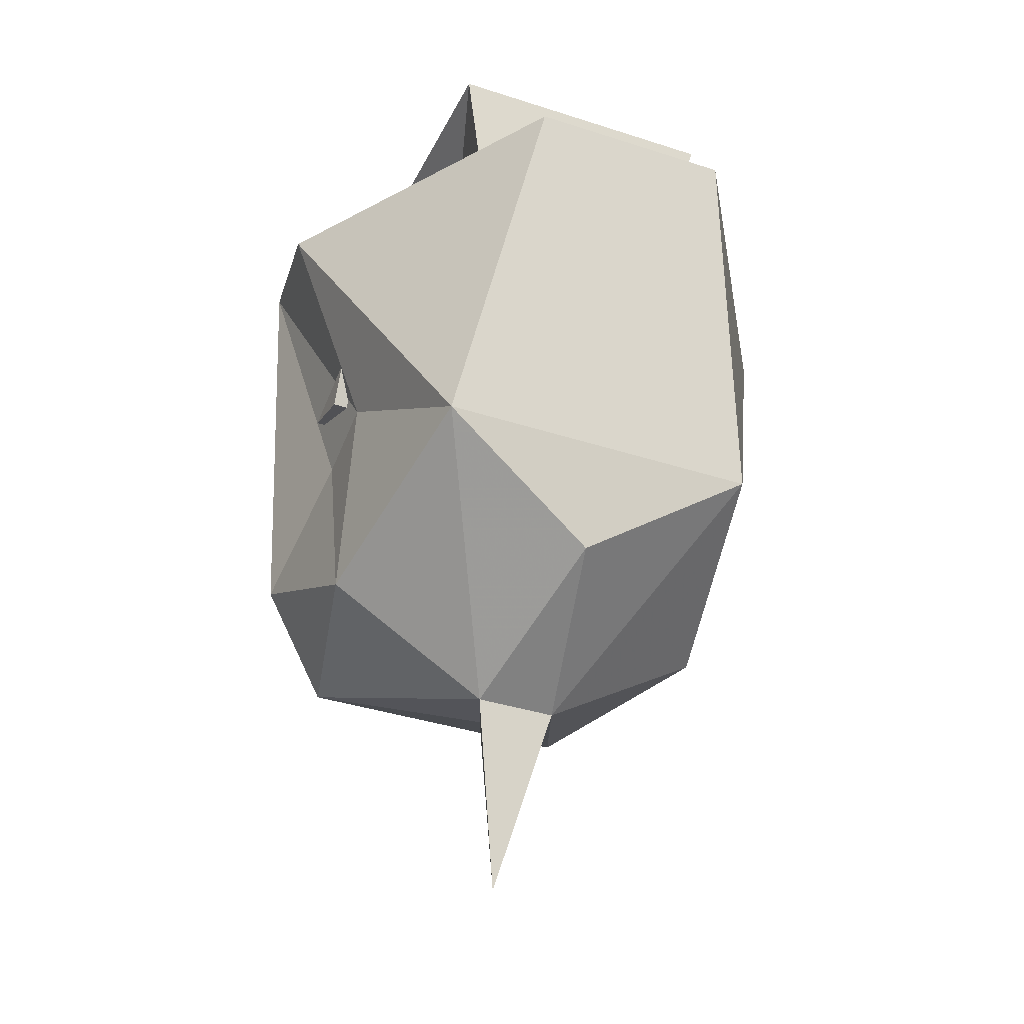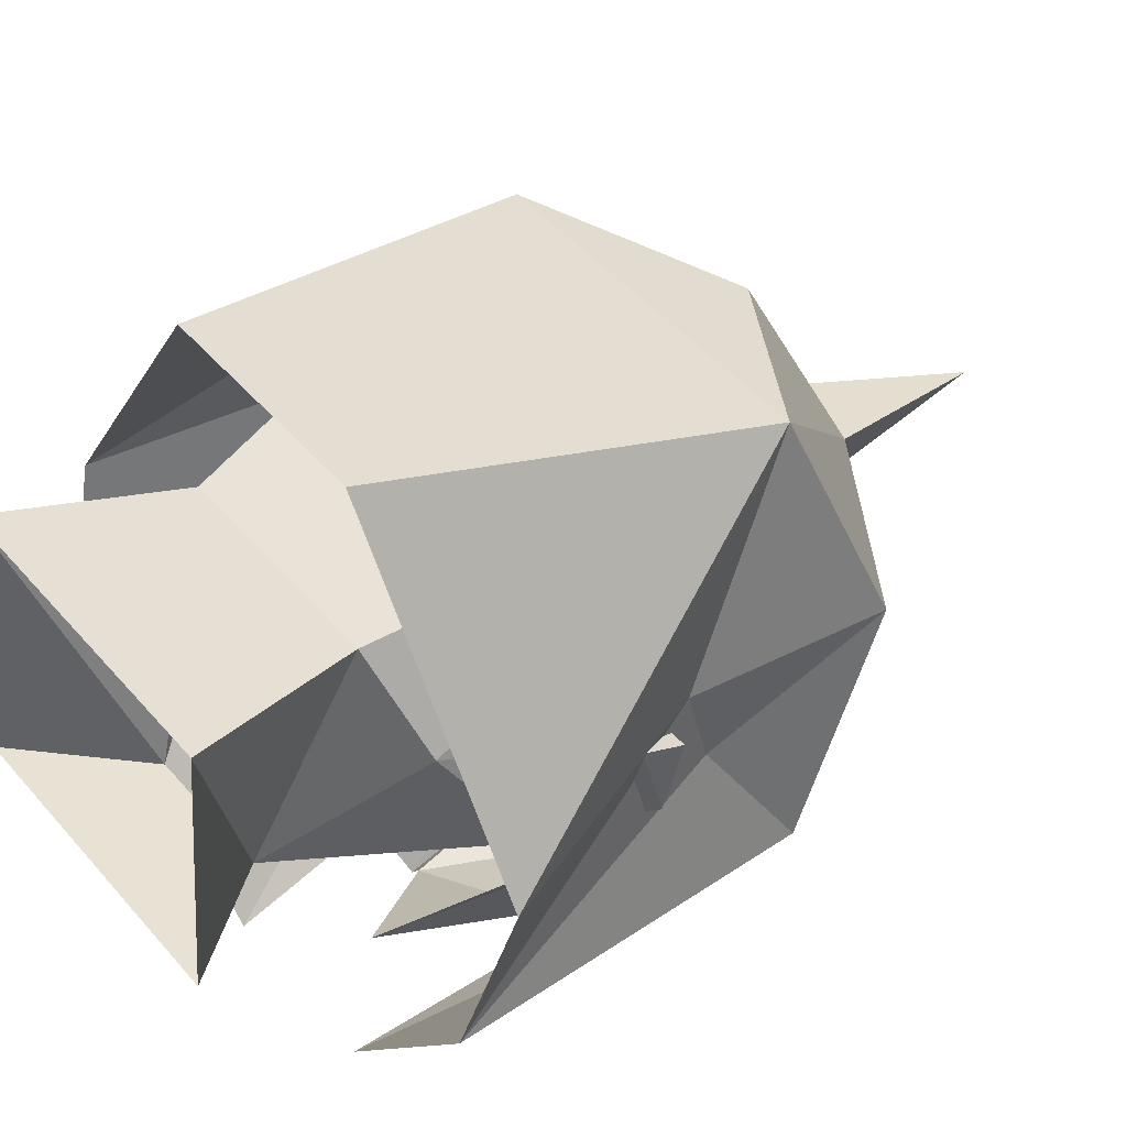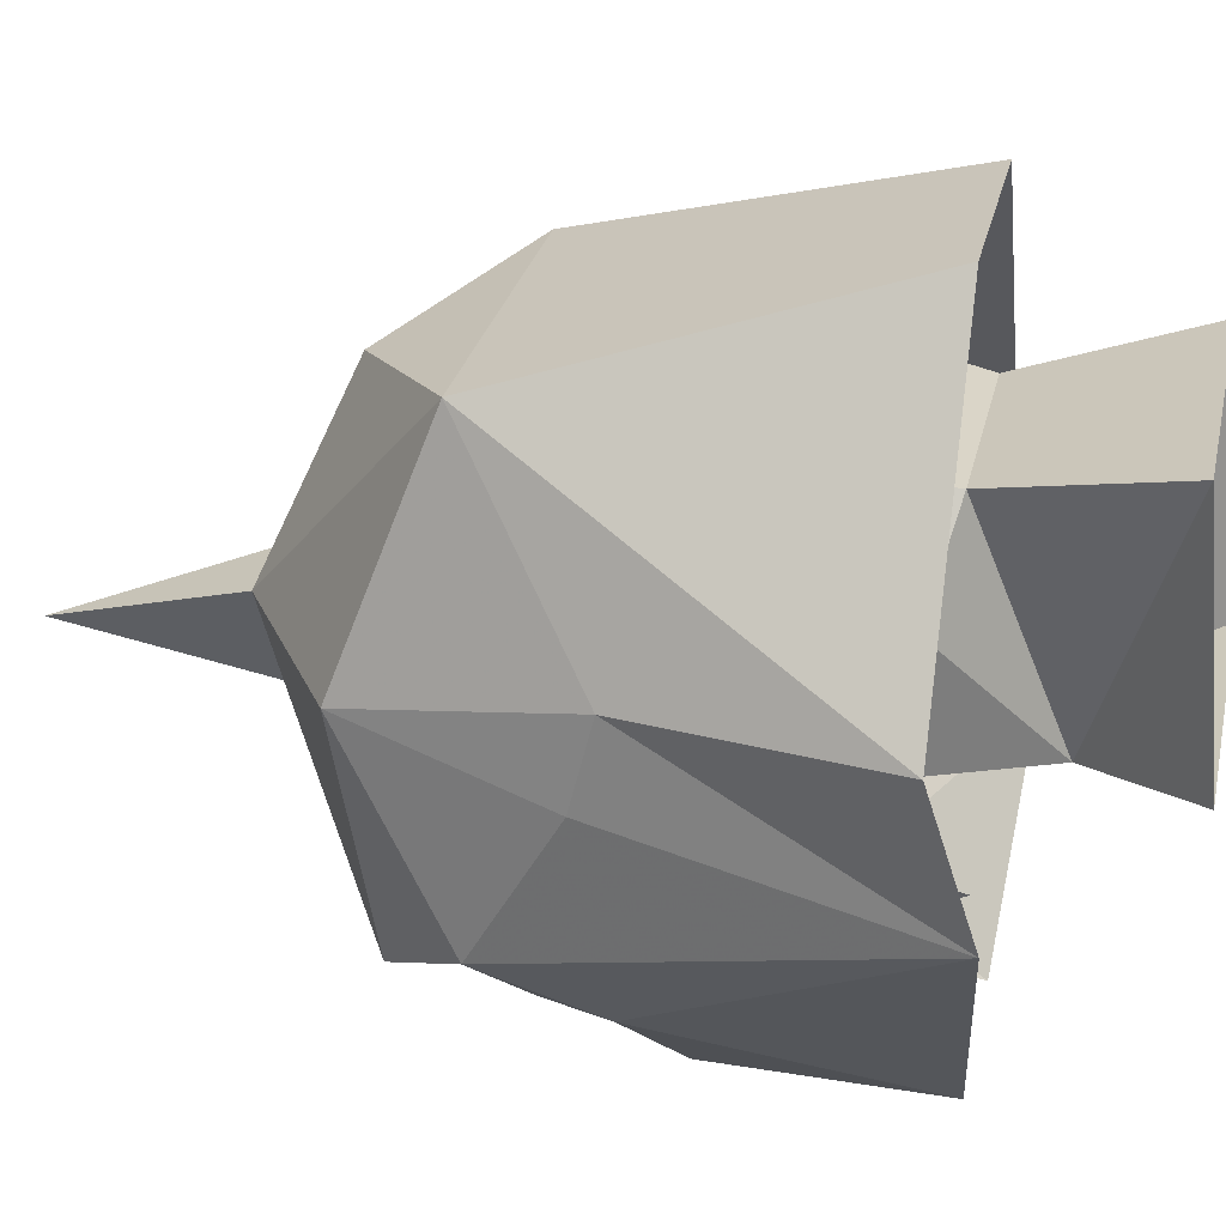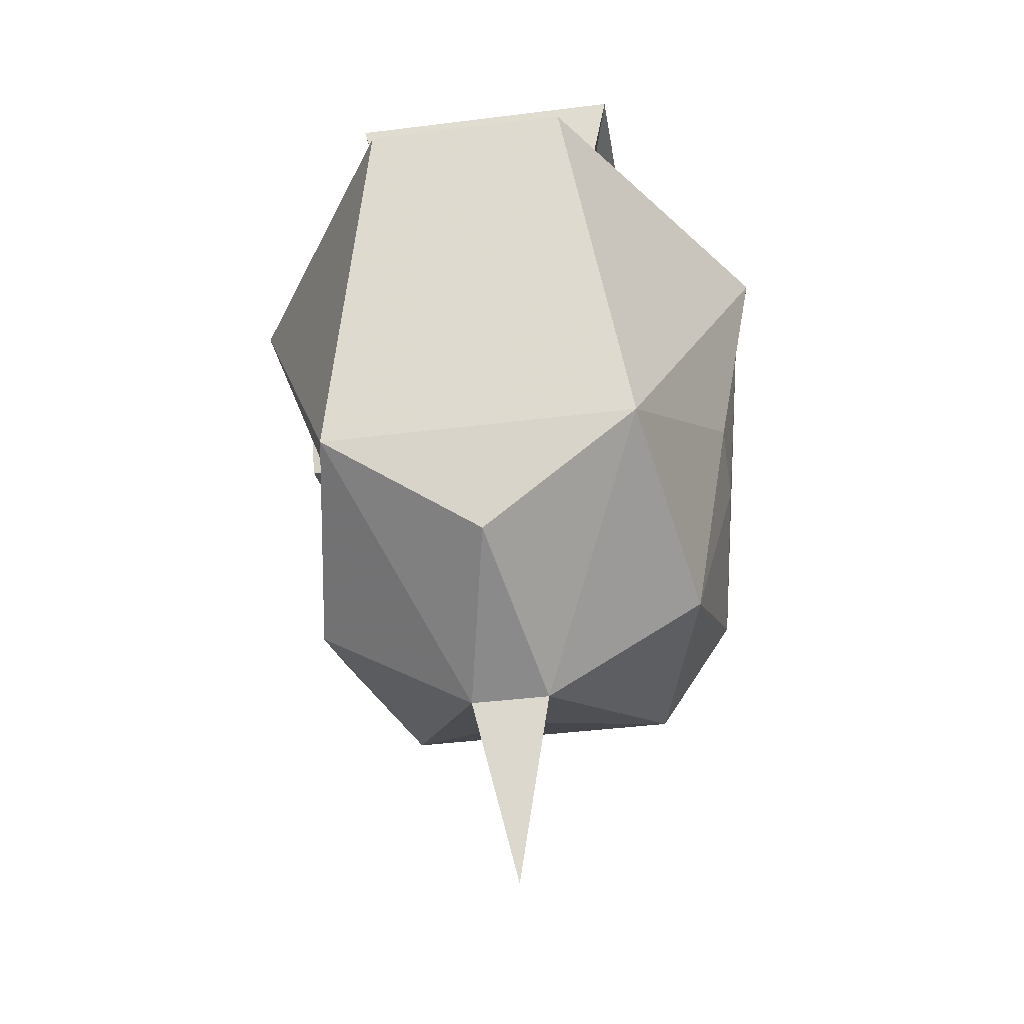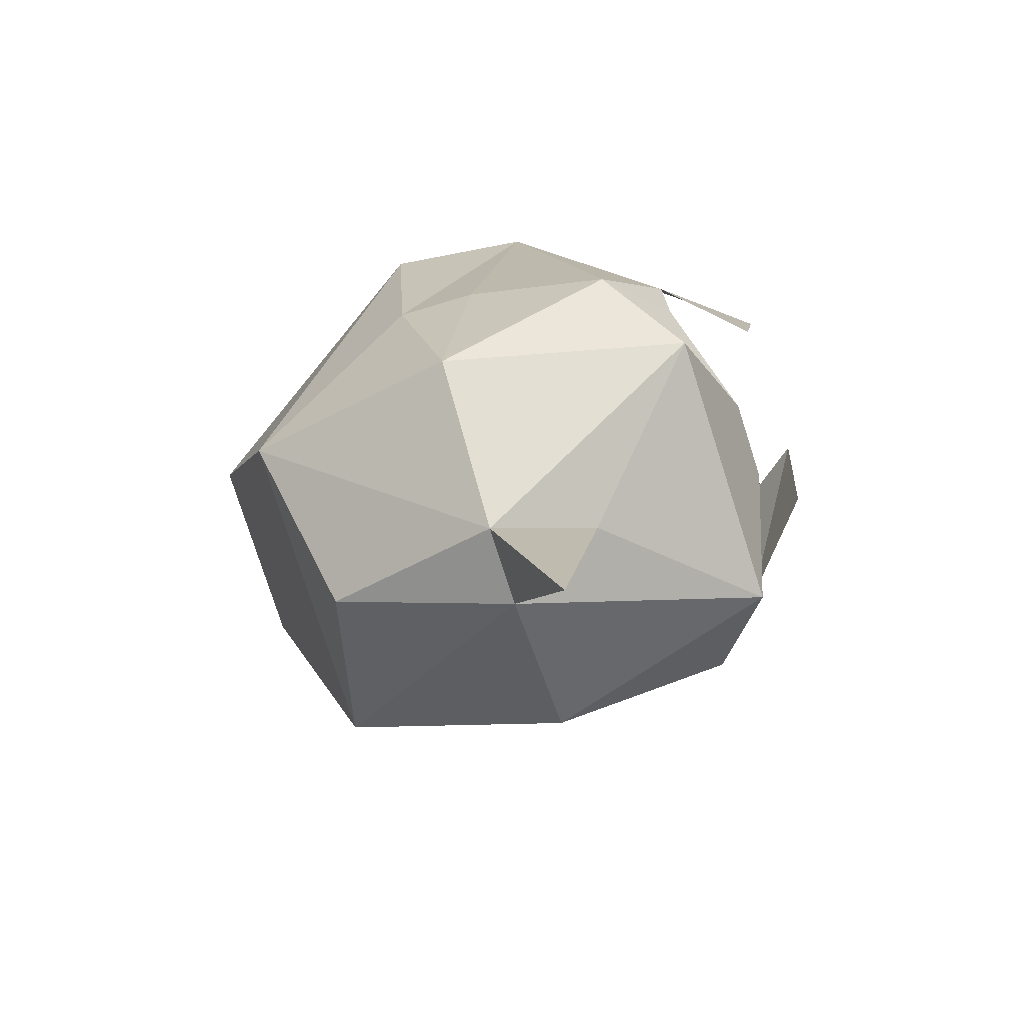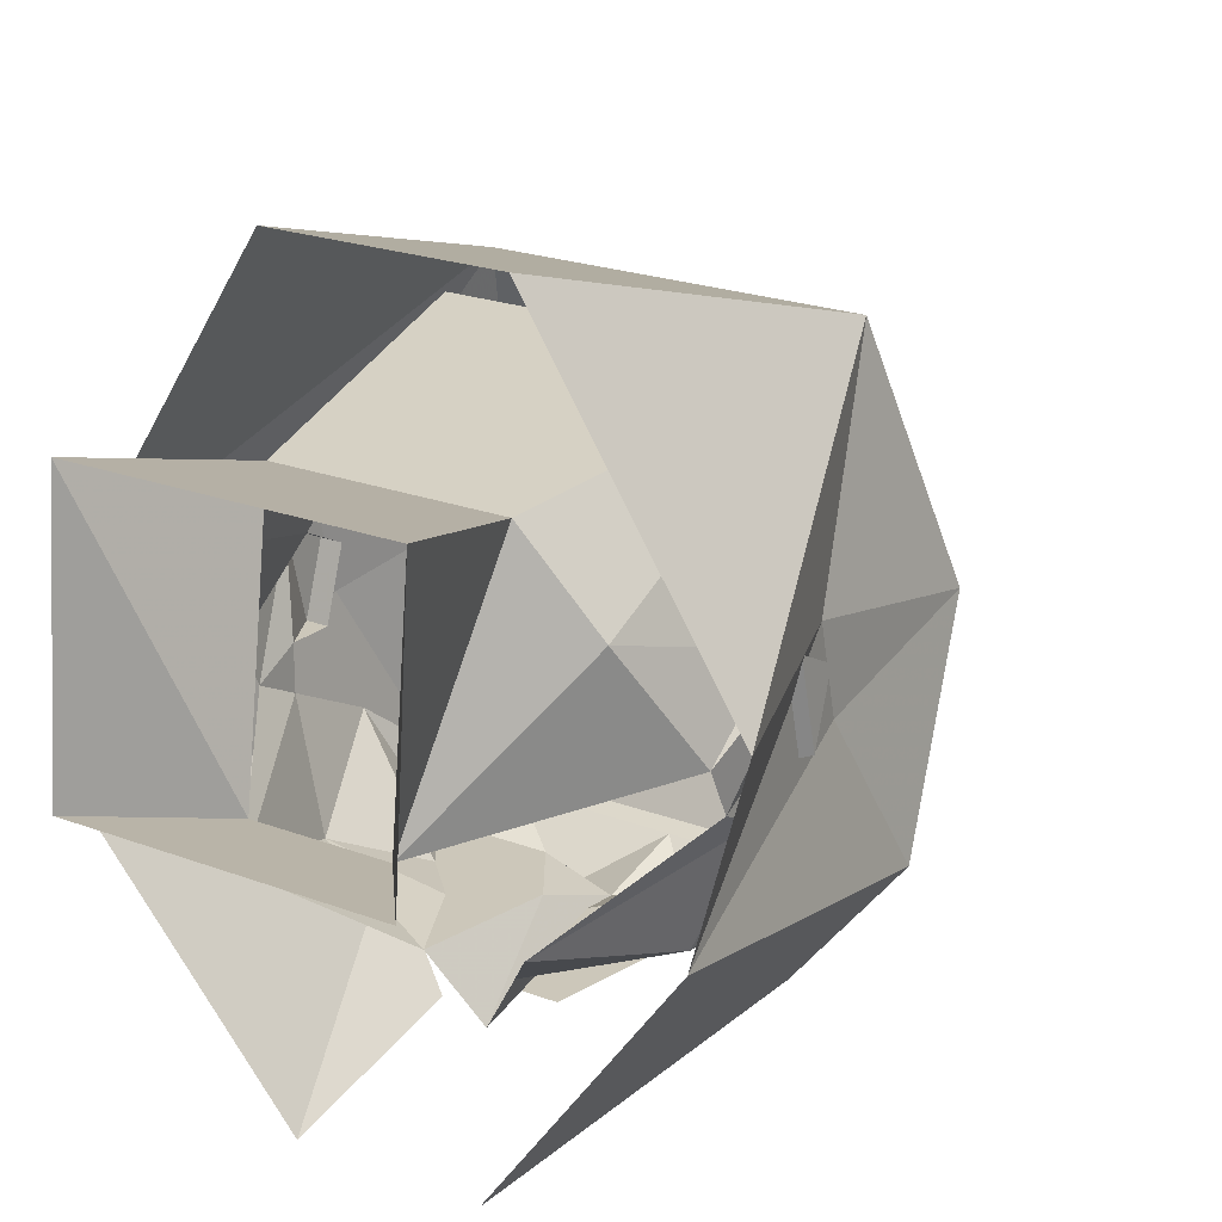
<metadata>
{"format":"obj","ext":"obj","renderer":"f3d","projection":"perspective","resolution":1024,"background":"white","views":[{"elev":-37.6,"azim":-22.6,"up":"+Y"},{"elev":47.0,"azim":-128.2,"up":"+Z"},{"elev":27.1,"azim":102.2,"up":"+Z"},{"elev":-40.4,"azim":8.8,"up":"+Y"},{"elev":-78.8,"azim":107.8,"up":"+Y"},{"elev":21.5,"azim":-146.0,"up":"+Z"}]}
</metadata>
<code>
o item/dharoks_helm/male/base
v 4 -182 -17
v 6 -183 -17
v 1 -183 -17
v 4 -181 -17
v 8 -179 -15
v 10 -184 -12
v 8 -186 -17
v 3 -186 -17
v 3 -184 -17
v 0 -186 -18
v 0 -182 -19
v 0 -178 -20
v 2 -177 -17
v 6 -172 -13
v 10 -180 -10
v -1 -183 -17
v -6 -183 -17
v -4 -182 -17
v -4 -181 -17
v -2 -177 -17
v -3 -186 -17
v -3 -184 -17
v -8 -186 -17
v -10 -184 -12
v -8 -179 -15
v 7 -190 -17
v 3 -187 -19
v 0 -190 -17
v -3 -187 -19
v -7 -190 -17
v -10 -180 -10
v -10 -180 -8
v -10 -178 -9
v -6 -172 -13
v 10 -178 -9
v 10 -180 -8
v 8 -174 -2
v 3 -169 -9
v 5 -173 2
v 8 -187 4
v 10 -181 -4
v 10 -177 -7
v -5 -173 2
v -3 -169 -9
v -8 -174 -2
v -8 -187 4
v -7 -165 4
v -7 -164 -8
v 7 -164 -8
v 7 -165 4
v -10 -181 -4
v -10 -177 -7
v -11 -181 -4
v -11 -183 -5
v -10 -183 -5
v -11 -182 -8
v -10 -182 -8
v 11 -182 -8
v 11 -181 -4
v 11 -183 -5
v 10 -183 -5
v 10 -182 -8
v -10 -185 -8
v -11 -189 -15
v -10 -194 -6
v -10 -184 -4
v -13 -171 -11
v -9 -184 -18
v -8 -187 -18
v -2 -187 -20
v -7 -193 -18
v -2 -199 -6
v -8 -190 5
v -14 -173 -4
v 0 -195 3
v 8 -190 5
v -5 -173 10
v 2 -199 -6
v 10 -194 -6
v 12 -184 -4
v 14 -173 -4
v 5 -173 10
v 0 -193 -18
v 0 -197 -11
v 2 -187 -20
v 7 -193 -18
v 0 -208 -9
v 11 -189 -15
v 12 -185 -8
v 13 -171 -11
v -4 -172 -23
v -5 -182 -22
v 9 -184 -18
v 5 -182 -22
v 4 -172 -23
v 8 -187 -18
v -1 -181 -20
v 1 -181 -20
f 1 2 3
f 1 3 4
f 1 4 2
f 2 4 5
f 2 5 6
f 2 6 7
f 2 7 8
f 2 8 9
f 2 9 3
f 3 9 8
f 3 8 10
f 3 10 11
f 3 11 12
f 3 12 13
f 3 13 4
f 4 13 5
f 5 13 14
f 5 14 15
f 5 15 6
f 16 17 18
f 16 18 19
f 16 19 20
f 16 20 12
f 16 12 11
f 16 11 10
f 16 10 21
f 16 21 22
f 16 22 17
f 17 22 21
f 17 21 23
f 17 23 24
f 17 24 25
f 17 25 19
f 17 19 18
f 6 26 7
f 7 26 27
f 7 27 8
f 8 27 10
f 10 27 28
f 10 28 29
f 10 29 21
f 21 29 23
f 23 29 30
f 23 30 24
f 27 26 28
f 28 30 29
f 31 32 33
f 31 33 34
f 31 34 25
f 31 25 24
f 35 36 15
f 35 15 14
f 37 38 39
f 37 39 40
f 37 40 41
f 37 41 42
f 37 42 38
f 43 44 45
f 43 45 46
f 43 46 40
f 43 40 39
f 43 39 47
f 43 47 44
f 44 47 48
f 44 48 38
f 38 48 49
f 38 49 50
f 38 50 39
f 39 50 47
f 51 45 52
f 51 52 53
f 51 53 54
f 51 54 55
f 55 54 56
f 55 56 57
f 57 56 32
f 57 32 32
f 32 32 33
f 33 32 53
f 33 53 52
f 52 45 44
f 34 20 25
f 25 20 19
f 58 59 60
f 58 60 61
f 58 61 62
f 58 62 36
f 58 36 59
f 59 36 35
f 59 35 42
f 59 42 41
f 59 41 60
f 60 41 61
f 35 36 36
f 36 36 62
f 54 53 56
f 56 53 32
f 45 51 46
f 63 64 65
f 63 65 66
f 63 66 67
f 63 67 64
f 64 67 68
f 64 68 69
f 64 69 70
f 64 70 71
f 64 71 65
f 65 71 72
f 65 72 73
f 65 73 66
f 66 73 74
f 66 74 67
f 73 72 75
f 73 75 76
f 73 76 77
f 73 77 74
f 72 78 75
f 75 78 76
f 76 78 79
f 76 79 80
f 76 80 81
f 76 81 82
f 76 82 77
f 83 84 71
f 83 71 70
f 83 70 85
f 83 85 86
f 83 86 84
f 84 86 78
f 84 78 87
f 84 87 72
f 84 72 71
f 79 78 86
f 79 86 88
f 79 88 89
f 79 89 80
f 80 89 90
f 80 90 81
f 78 72 87
f 91 92 68
f 91 68 67
f 93 94 95
f 93 95 90
f 93 90 88
f 93 88 96
f 96 88 85
f 85 88 86
f 70 97 98
f 70 98 85
f 73 66 66
f 90 89 88
f 80 80 76

</code>
